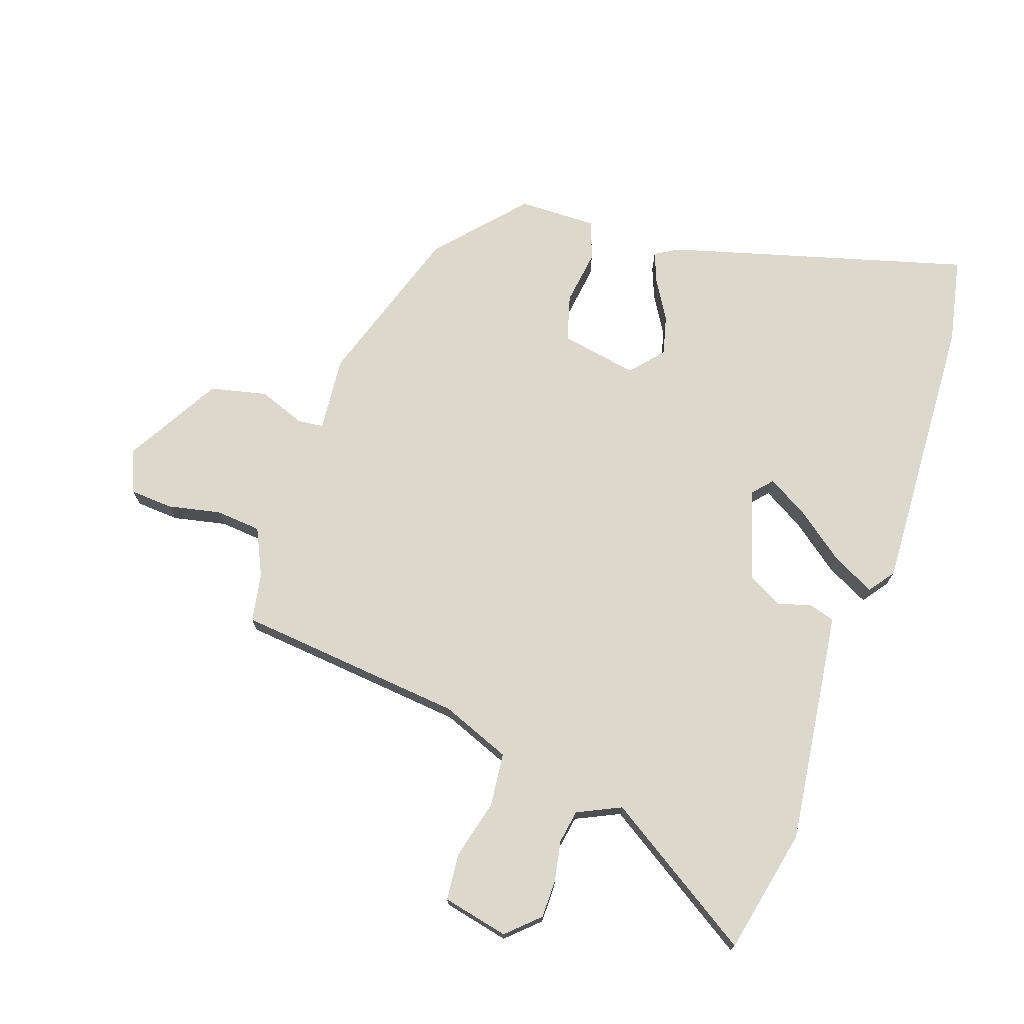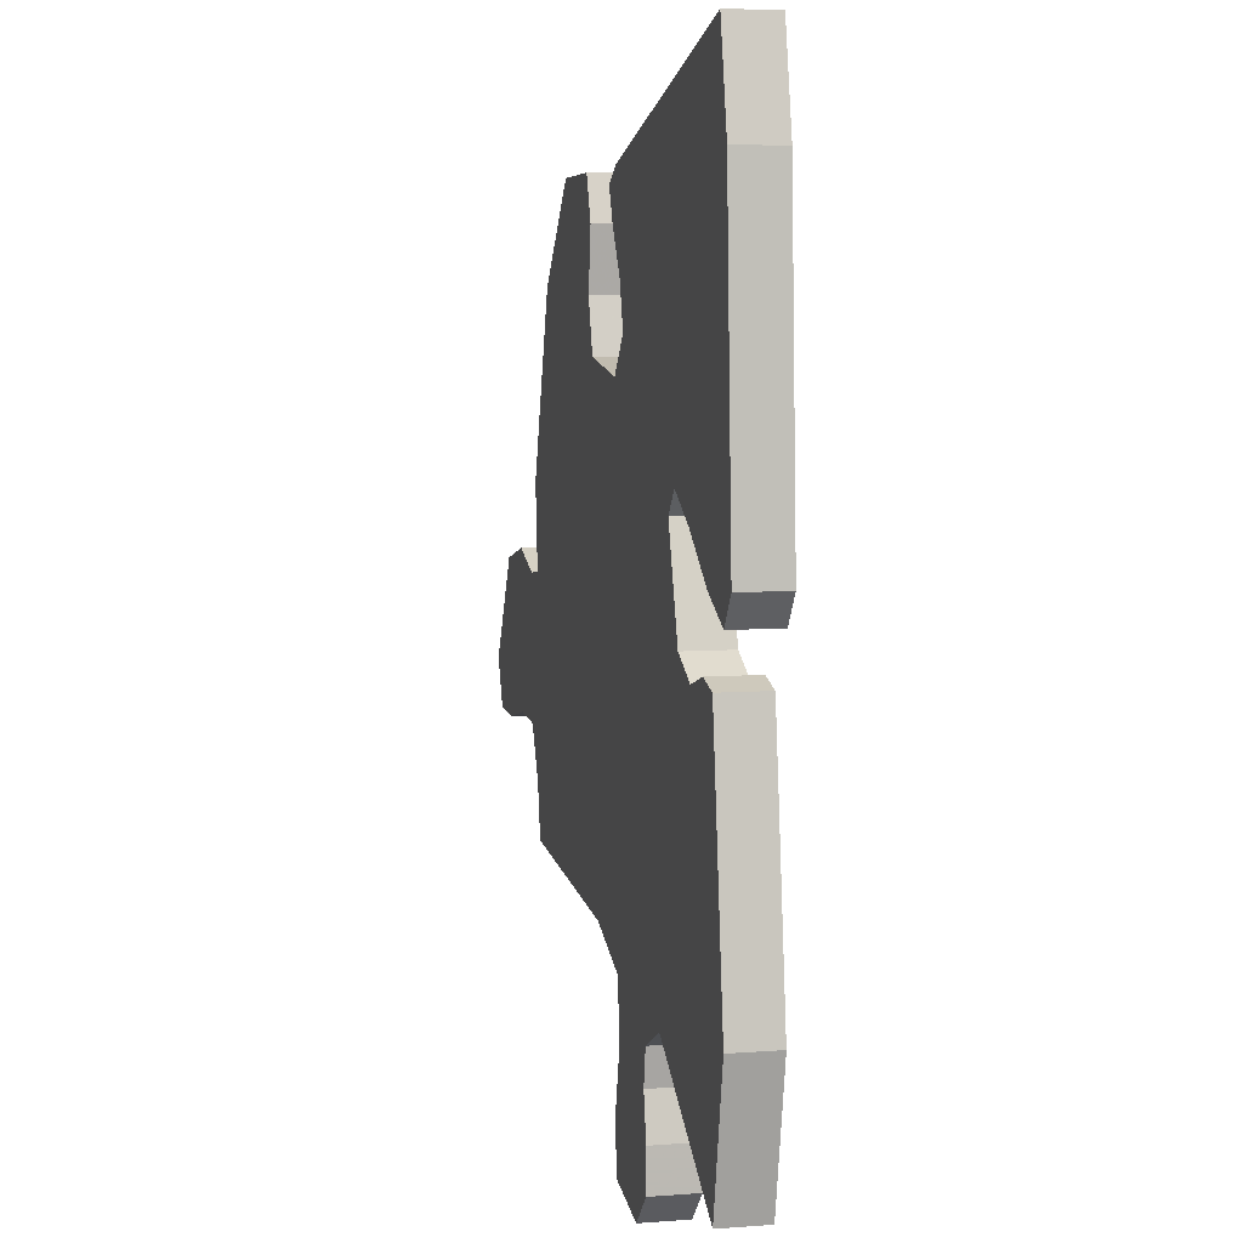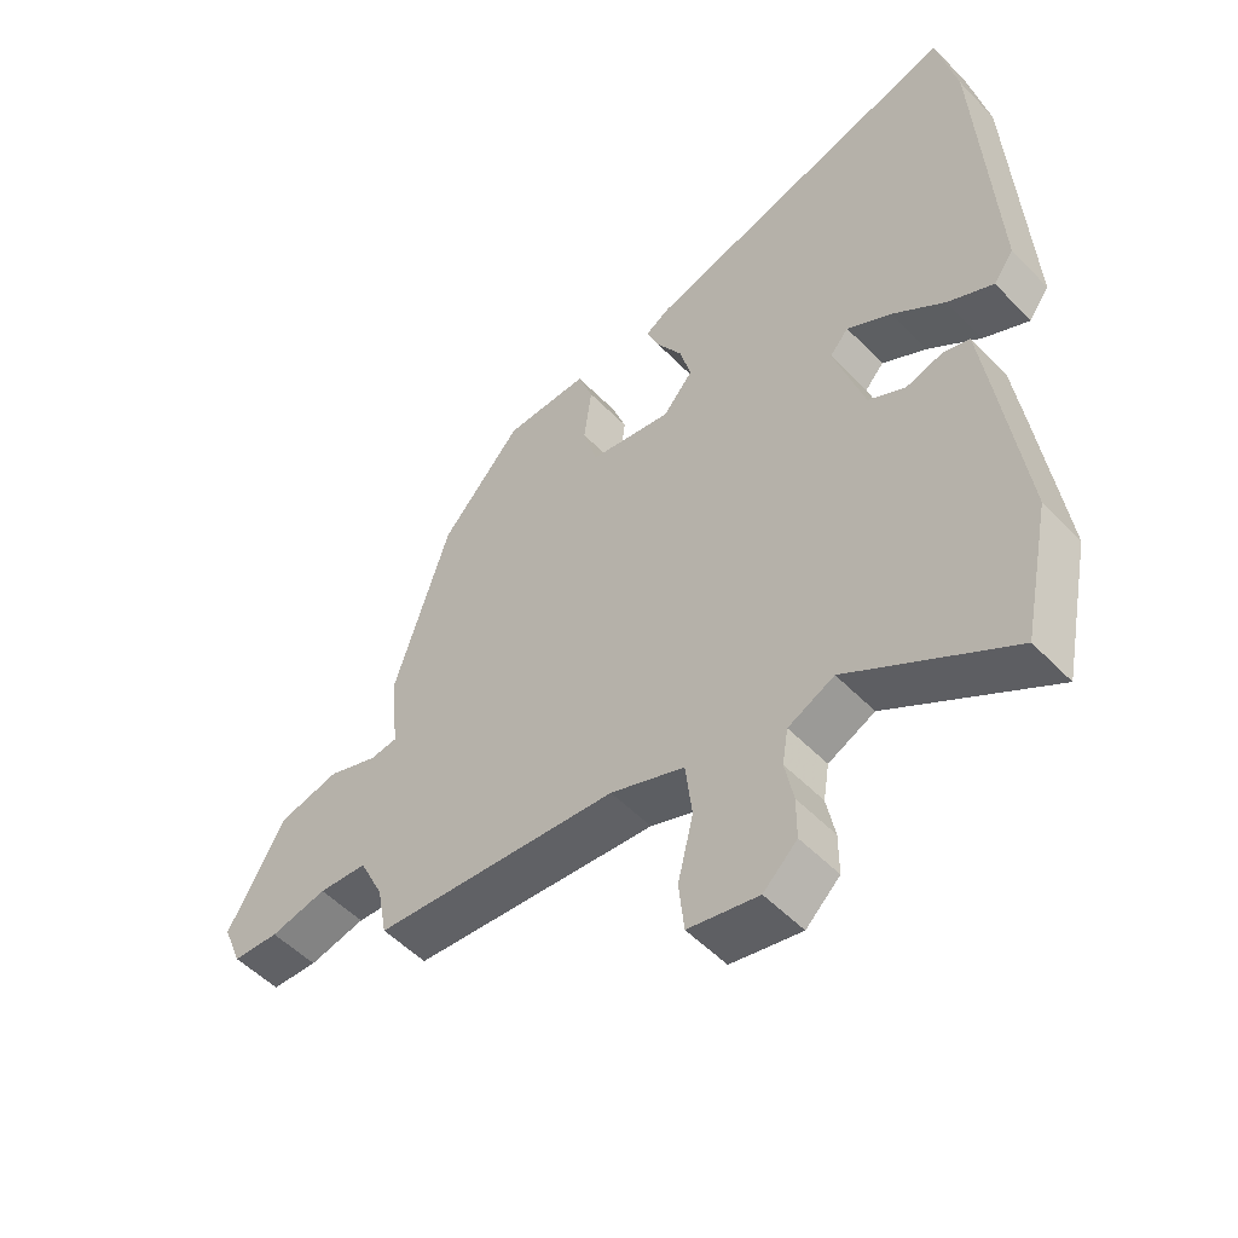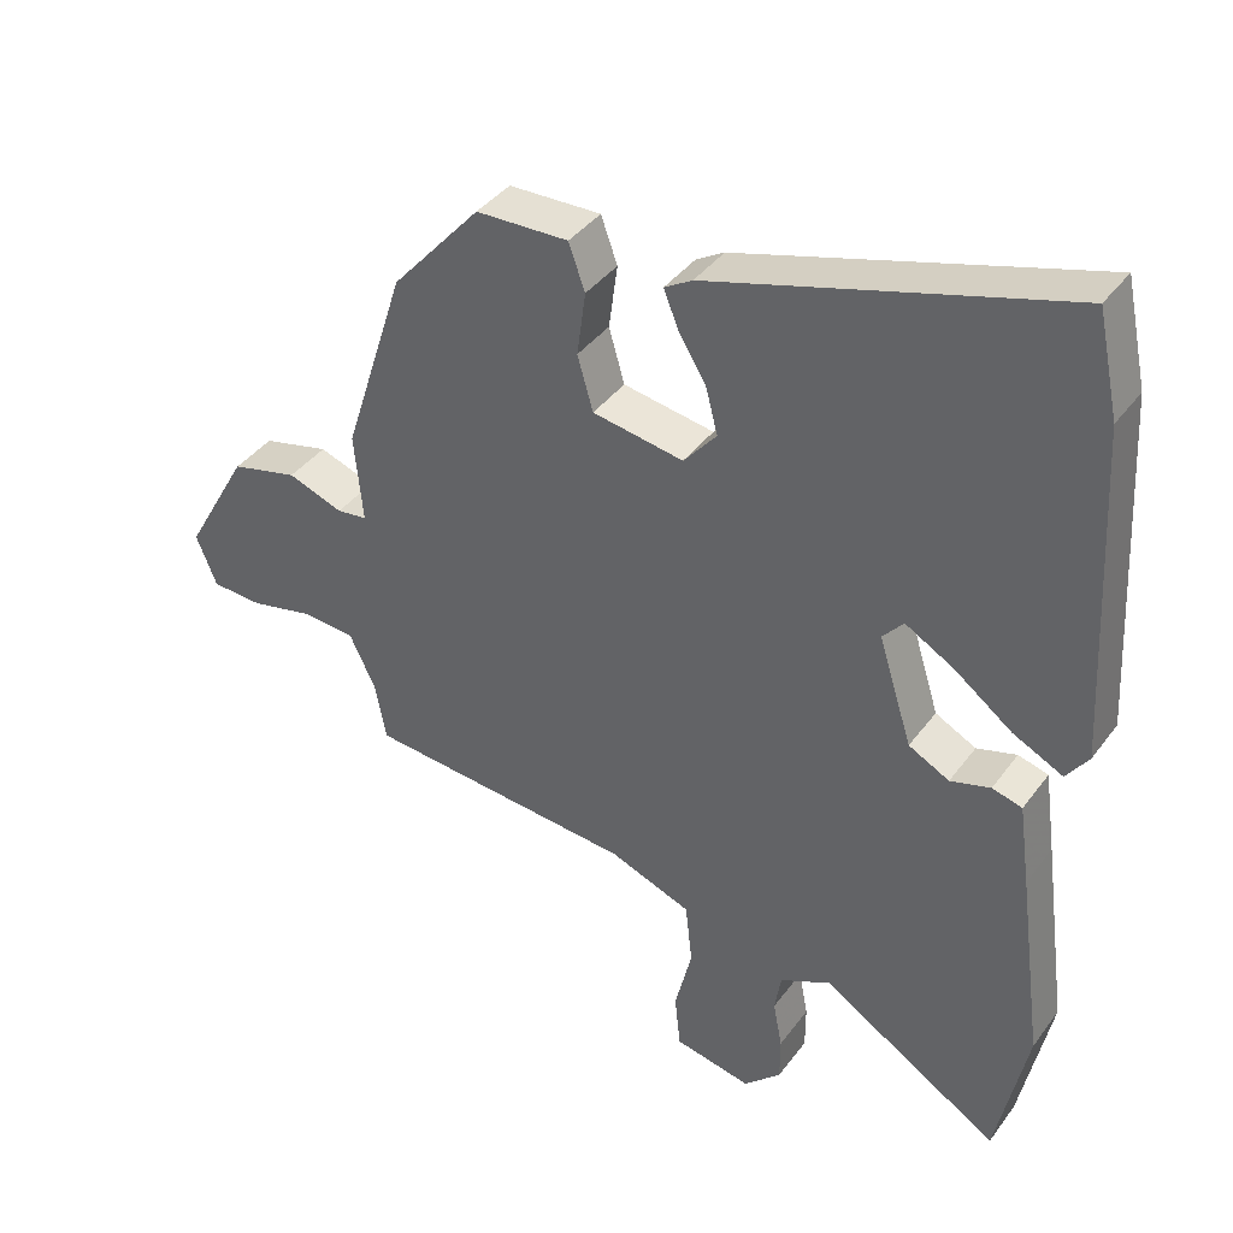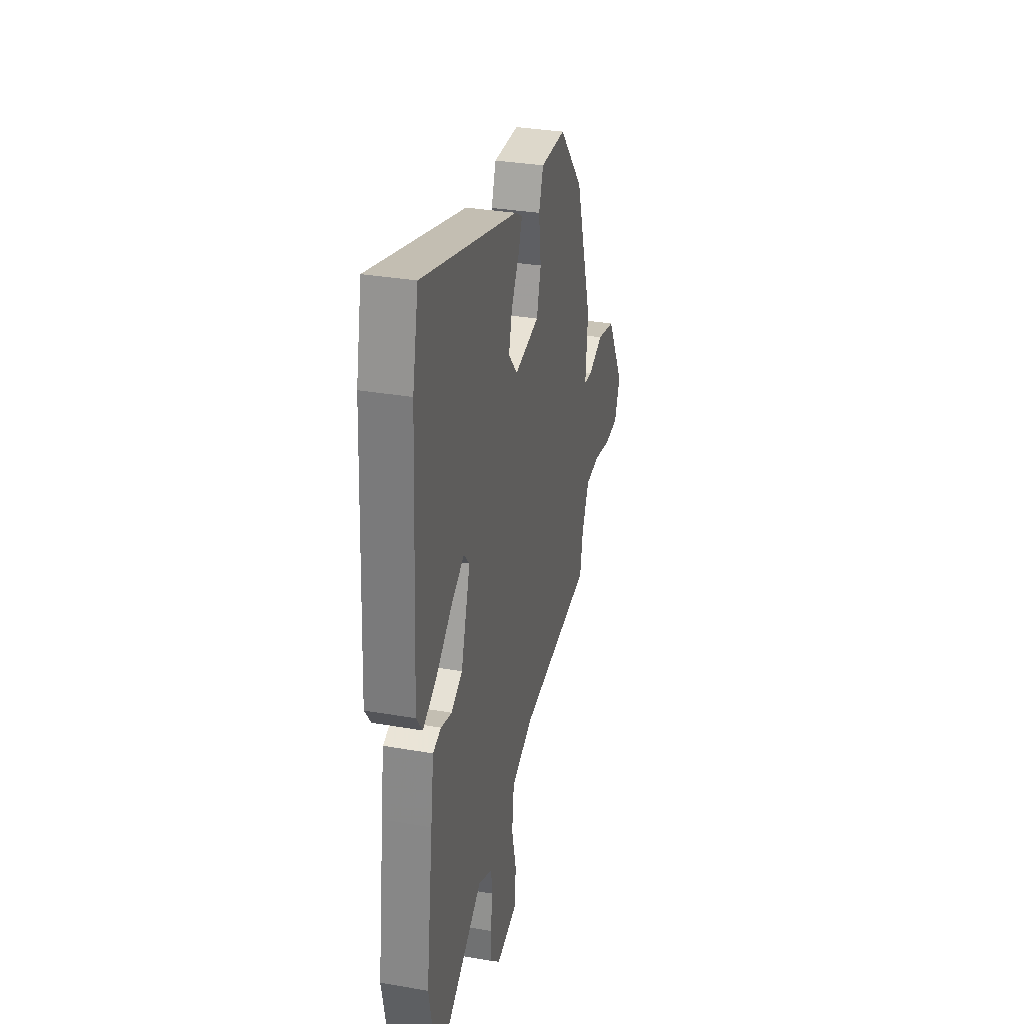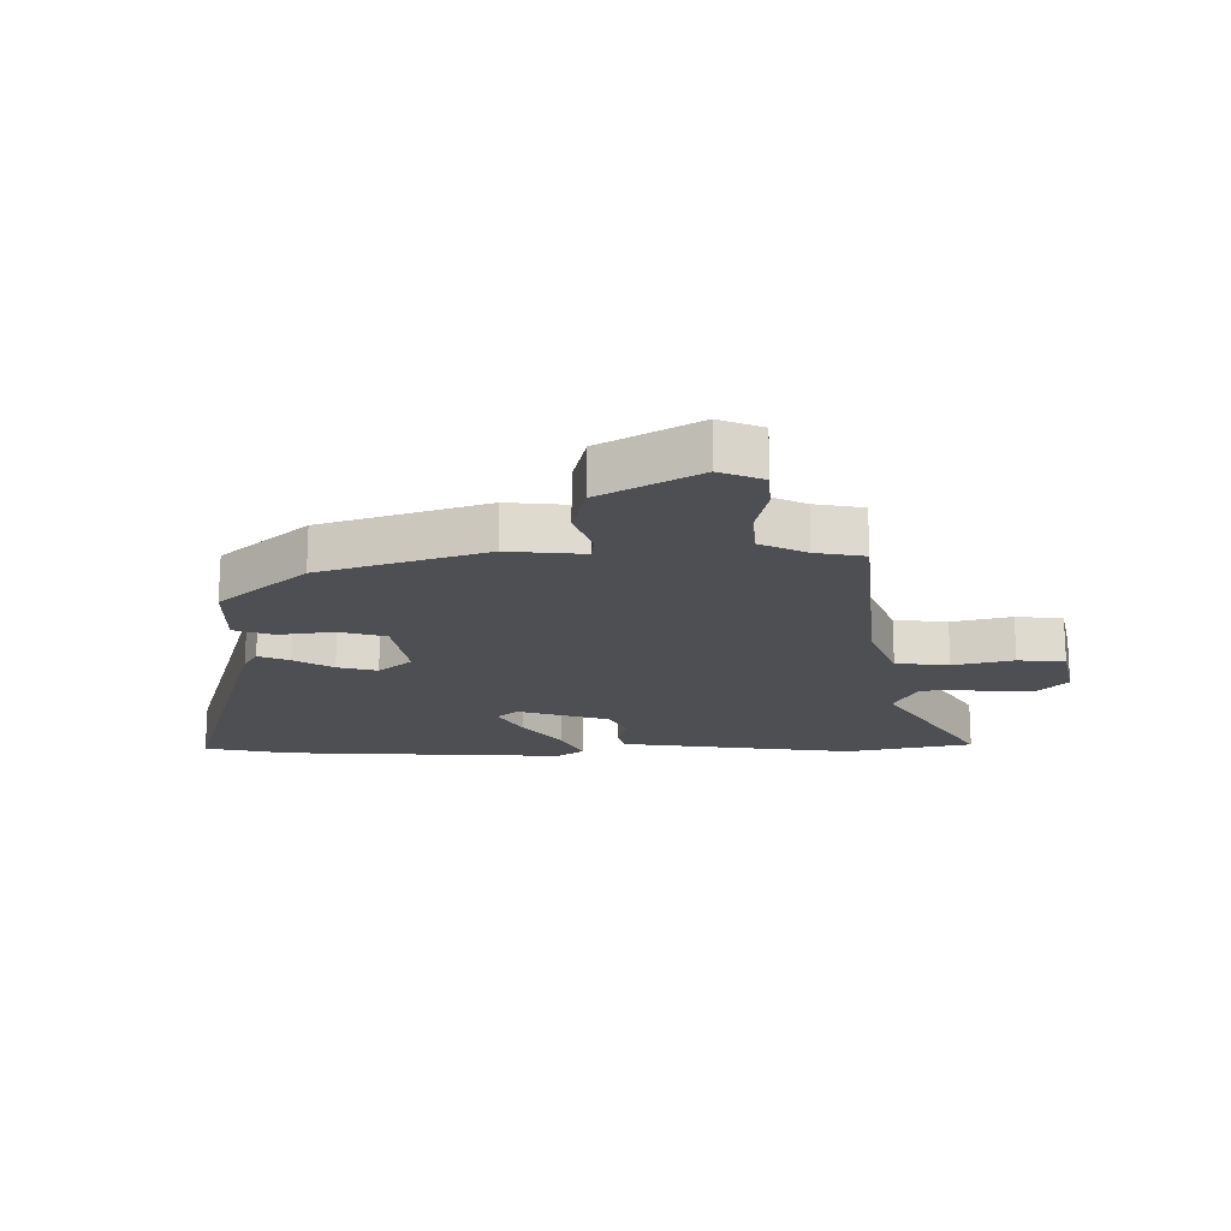
<metadata>
{"format":"obj","ext":"obj","renderer":"f3d","projection":"perspective","resolution":1024,"background":"white","views":[{"elev":72.7,"azim":-160.6,"up":"+Y"},{"elev":6.5,"azim":-102.8,"up":"+Z"},{"elev":-52.3,"azim":-137.6,"up":"+Z"},{"elev":39.1,"azim":-147.5,"up":"+Z"},{"elev":32.5,"azim":-76.4,"up":"+Z"},{"elev":-18.2,"azim":90.6,"up":"+Y"}]}
</metadata>
<code>
v 0.44 0.07 0.332
v 0.526 0.07 0.064
v 0.514 0.07 -0.06
v 0.556 0.07 -0.065
v 0.633 0.07 -0.037
v 0.726 0.07 -0.059
v 0.815 0.07 -0.216
v 0.786 0.07 -0.287
v 0.715 0.07 -0.291
v 0.628 0.07 -0.272
v 0.553 0.07 -0.278
v 0.516 0.07 -0.355
v 0.501 0.07 -0.435
v 0.124 0.07 -0.47
v 0.01 0.07 -0.514
v 0 0.07 -0.601
v 0.024 0.07 -0.699
v 0.016 0.07 -0.776
v -0.092 0.07 -0.799
v -0.144 0.07 -0.75
v -0.144 0.07 -0.687
v -0.131 0.07 -0.621
v -0.14 0.07 -0.566
v -0.211 0.07 -0.532
v -0.461 0.07 -0.689
v -0.504 0.07 -0.482
v -0.468 0.07 -0.214
v -0.452 0.07 -0.099
v -0.41 0.07 -0.087
v -0.354 0.07 -0.103
v -0.297 0.07 -0.073
v -0.25 0.07 0.076
v -0.279 0.07 0.109
v -0.347 0.07 0.07
v -0.428 0.07 0.009
v -0.498 0.07 -0.026
v -0.529 0.07 0.017
v -0.504 0.07 0.48
v -0.474 0.07 0.621
v 0.018 0.07 0.48
v 0.057 0.07 0.457
v 0.037 0.07 0.407
v -0.002 0.07 0.343
v -0.019 0.07 0.278
v 0.027 0.07 0.224
v 0.154 0.07 0.246
v 0.176 0.07 0.322
v 0.164 0.07 0.412
v 0.187 0.07 0.476
v 0.316 0.07 0.473
v 0.44 0 0.332
v 0.526 0 0.064
v 0.514 0 -0.06
v 0.556 0 -0.065
v 0.633 0 -0.037
v 0.726 0 -0.059
v 0.815 0 -0.216
v 0.786 0 -0.287
v 0.715 0 -0.291
v 0.628 0 -0.272
v 0.553 0 -0.278
v 0.516 0 -0.355
v 0.501 0 -0.435
v 0.124 0 -0.47
v 0.01 0 -0.514
v 0 0 -0.601
v 0.024 0 -0.699
v 0.016 0 -0.776
v -0.092 0 -0.799
v -0.144 0 -0.75
v -0.144 0 -0.687
v -0.131 0 -0.621
v -0.14 0 -0.566
v -0.211 0 -0.532
v -0.461 0 -0.689
v -0.504 0 -0.482
v -0.468 0 -0.214
v -0.452 0 -0.099
v -0.41 0 -0.087
v -0.354 0 -0.103
v -0.297 0 -0.073
v -0.25 0 0.076
v -0.279 0 0.109
v -0.347 0 0.07
v -0.428 0 0.009
v -0.498 0 -0.026
v -0.529 0 0.017
v -0.504 0 0.48
v -0.474 0 0.621
v 0.018 0 0.48
v 0.057 0 0.457
v 0.037 0 0.407
v -0.002 0 0.343
v -0.019 0 0.278
v 0.027 0 0.224
v 0.154 0 0.246
v 0.176 0 0.322
v 0.164 0 0.412
v 0.187 0 0.476
v 0.316 0 0.473
f 1 2 3
f 50 1 3
f 49 50 3
f 48 49 3
f 47 48 3
f 46 47 3
f 45 46 3
f 41 42 43
f 40 41 43
f 39 40 43
f 38 39 43
f 37 38 43
f 36 37 43
f 35 36 43
f 34 35 43
f 33 34 43 44
f 32 33 44 45
f 28 29 30
f 27 28 30
f 26 27 30
f 25 26 30
f 24 25 30
f 23 24 30 31
f 20 21 22
f 19 20 22
f 18 19 22
f 17 18 22
f 16 17 22
f 15 16 22 23
f 32 45 3
f 31 32 3
f 23 31 3
f 15 23 3
f 14 15 3
f 8 9 10
f 7 8 10
f 6 7 10
f 5 6 10
f 4 5 10
f 4 10 11
f 14 3 4
f 13 14 4
f 12 13 4
f 4 11 12
f 53 52 51
f 53 51 100
f 53 100 99
f 53 99 98
f 53 98 97
f 53 97 96
f 53 96 95
f 93 92 91
f 93 91 90
f 93 90 89
f 93 89 88
f 93 88 87
f 93 87 86
f 93 86 85
f 93 85 84
f 94 93 84 83
f 95 94 83 82
f 80 79 78
f 80 78 77
f 80 77 76
f 80 76 75
f 80 75 74
f 81 80 74 73
f 72 71 70
f 72 70 69
f 72 69 68
f 72 68 67
f 72 67 66
f 73 72 66 65
f 53 95 82
f 53 82 81
f 53 81 73
f 53 73 65
f 53 65 64
f 60 59 58
f 60 58 57
f 60 57 56
f 60 56 55
f 60 55 54
f 61 60 54
f 54 53 64
f 54 64 63
f 54 63 62
f 62 61 54
f 1 51 52 2
f 2 52 53 3
f 3 53 54 4
f 4 54 55 5
f 5 55 56 6
f 6 56 57 7
f 7 57 58 8
f 8 58 59 9
f 9 59 60 10
f 10 60 61 11
f 11 61 62 12
f 12 62 63 13
f 13 63 64 14
f 14 64 65 15
f 15 65 66 16
f 16 66 67 17
f 17 67 68 18
f 18 68 69 19
f 19 69 70 20
f 20 70 71 21
f 21 71 72 22
f 22 72 73 23
f 23 73 74 24
f 24 74 75 25
f 25 75 76 26
f 26 76 77 27
f 27 77 78 28
f 28 78 79 29
f 29 79 80 30
f 30 80 81 31
f 31 81 82 32
f 32 82 83 33
f 33 83 84 34
f 34 84 85 35
f 35 85 86 36
f 36 86 87 37
f 37 87 88 38
f 38 88 89 39
f 39 89 90 40
f 40 90 91 41
f 41 91 92 42
f 42 92 93 43
f 43 93 94 44
f 44 94 95 45
f 45 95 96 46
f 46 96 97 47
f 47 97 98 48
f 48 98 99 49
f 49 99 100 50
f 50 100 51 1

</code>
